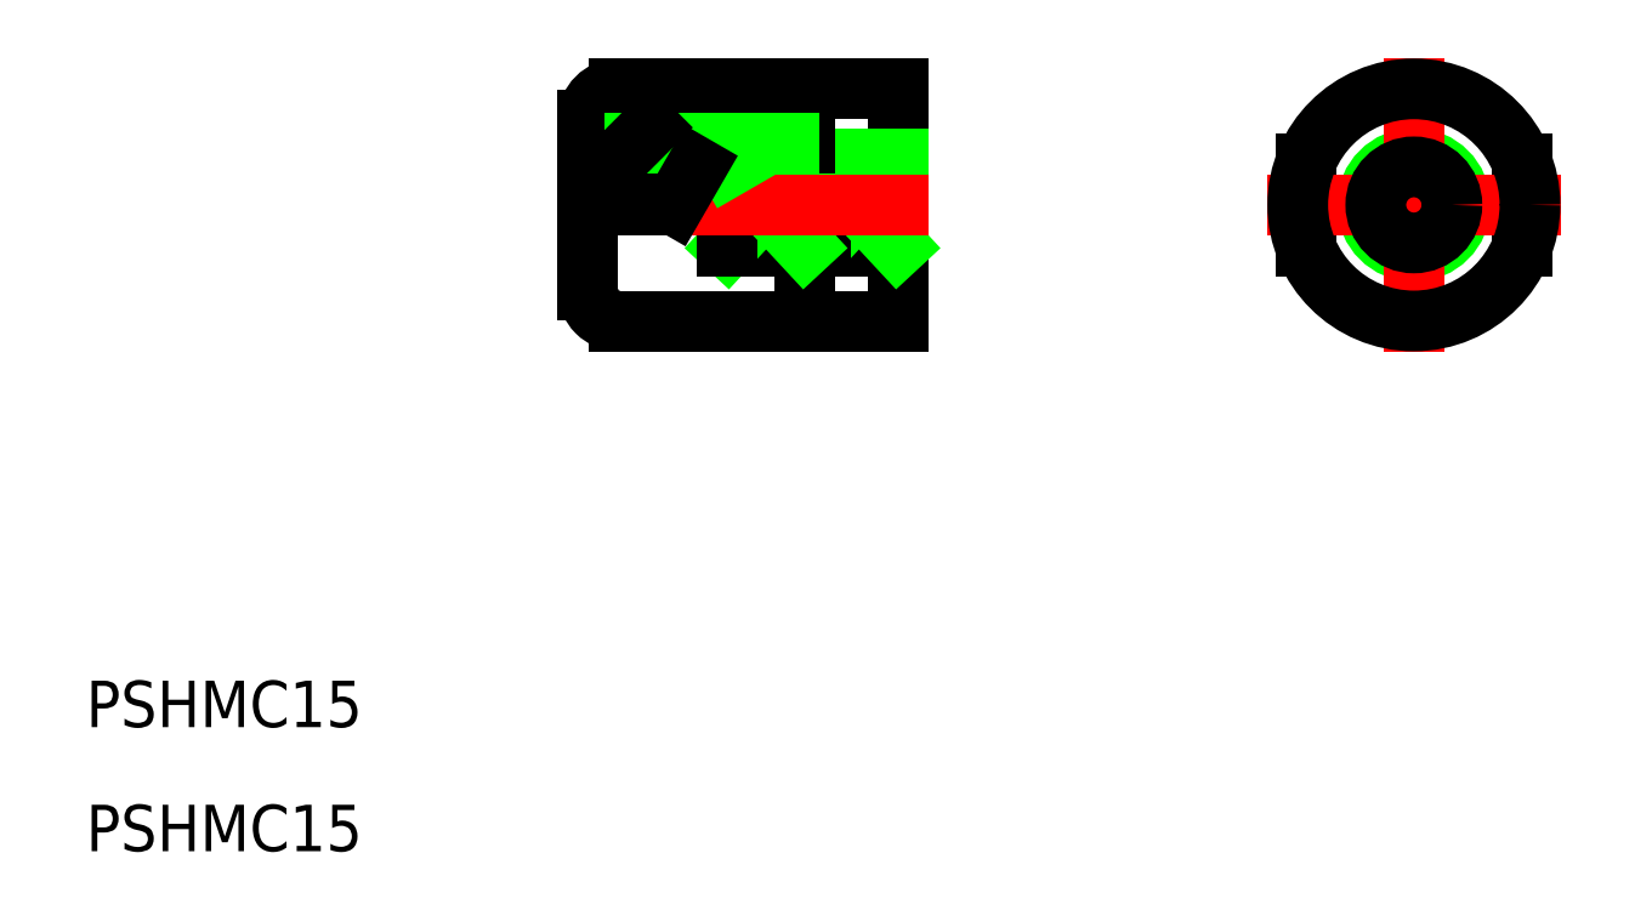
<metadata>
{"format":"dxf","ext":"dxf","renderer":"ezdxf+matplotlib","layout":"modelspace","background":"white","min_lineweight":24,"dpi":150}
</metadata>
<code>
0
SECTION
2
ENTITIES
0
CIRCLE
8
0
10
0
20
-9e-16
30
0
40
3
0
LINE
8
0
10
-33.35
20
7.5
30
0
11
-33.35
21
-7.5
31
0
0
LINE
8
0
10
-43.35
20
3
30
0
11
-43.35
21
-9e-16
31
0
0
LINE
8
0
10
-51.35
20
-7.5
30
0
11
-33.35
21
-7.5
31
0
0
LINE
8
0
10
-33.35
20
-2.693
30
0
11
-38.35
21
-2.693
31
0
0
LINE
8
0
10
-46.35
20
2.458
30
0
11
-33.35
21
2.458
31
0
0
LINE
8
0
10
-38.35
20
-2.693
30
0
11
-35.85
21
-9e-16
31
0
0
LINE
8
0
10
-39.35
20
-7.5
30
0
11
-39.35
21
-9e-16
31
0
0
LINE
8
0
10
-39.35
20
-2.693
30
0
11
-44.35
21
-2.693
31
0
0
LINE
8
0
10
-44.35
20
-2.693
30
0
11
-41.85
21
-9e-16
31
0
0
LINE
8
0
10
-44.35
20
-9e-16
30
0
11
-44.35
21
-2.693
31
0
0
LINE
8
0
10
-46.35
20
2.458
30
0
11
-46.35
21
-9e-16
31
0
0
LINE
8
0
10
-38.35
20
-9e-16
30
0
11
-38.35
21
-2.693
31
0
0
LINE
8
0
10
-41.85
20
-9e-16
30
0
11
-39.35
21
-2.693
31
0
0
LINE
8
0
10
-35.85
20
-9e-16
30
0
11
-33.35
21
-2.693
31
0
0
LINE
8
0
10
-51.35
20
7.5
30
0
11
-33.35
21
7.5
31
0
0
LINE
8
0
10
-43.35
20
3
30
0
11
-33.35
21
3
31
0
0
LINE
8
0
10
-40.35
20
5
30
0
11
-39.35
21
5
31
0
0
LINE
8
0
10
-40.35
20
5
30
0
11
-40.35
21
4
31
0
0
LINE
8
0
10
-39.35
20
4
30
0
11
-39.35
21
7.5
31
0
0
LINE
8
CENTER
10
-55.35
20
4.9e-15
30
0
11
-31.35
21
2.6e-15
31
0
0
LINE
8
0
10
-7
20
2.693
30
0
11
-7
21
-2.693
31
0
0
LINE
8
CENTER
10
0
20
9.5
30
0
11
0
21
-9.5
31
0
0
LINE
8
0
10
7
20
2.693
30
0
11
7
21
-2.693
31
0
0
LINE
8
0
10
-53.35
20
-5.5
30
0
11
-53.35
21
5.5
31
0
0
ARC
8
0
10
-51.35
20
5.5
30
0
40
2
50
90
51
180
0
ARC
8
0
10
-51.35
20
-5.5
30
0
40
2
50
180
51
270
0
LINE
8
0
10
-49.35
20
5
30
0
11
-40.35
21
5
31
0
0
LINE
8
0
10
-49.35
20
5
30
0
11
-49.35
21
-9e-16
31
0
0
LINE
8
0
10
-51.35
20
3
30
0
11
-51.35
21
-9e-16
31
0
0
LINE
8
CENTER
10
-9.5
20
9e-16
30
0
11
9.5
21
-9e-16
31
0
0
CIRCLE
8
0
10
0
20
-9e-16
30
0
40
2.458
0
LINE
8
0
10
-40.35
20
4
30
0
11
-39.35
21
4
31
0
0
LINE
8
0
10
-50.35
20
4
30
0
11
-40.35
21
4
31
0
0
CIRCLE
8
0
10
0
20
-9e-16
30
0
40
7.5
0
LINE
8
0
10
-43.35
20
3
30
0
11
-44.29
21
2.458
31
0
0
TEXT
8
0
10
-85.78
20
-33.75
30
0
40
3
1
PSHMC15
0
TEXT
8
0
10
-85.78
20
-41.77
30
0
40
3
1
PSHMC15
0
LINE
8
0
10
-51.35
20
3
30
0
11
-49.35
21
5
31
0
0
LINE
8
0
10
-46.35
20
2.458
30
0
11
-47.77
21
4.2e-15
31
0
0
ENDSEC
0
EOF

</code>
